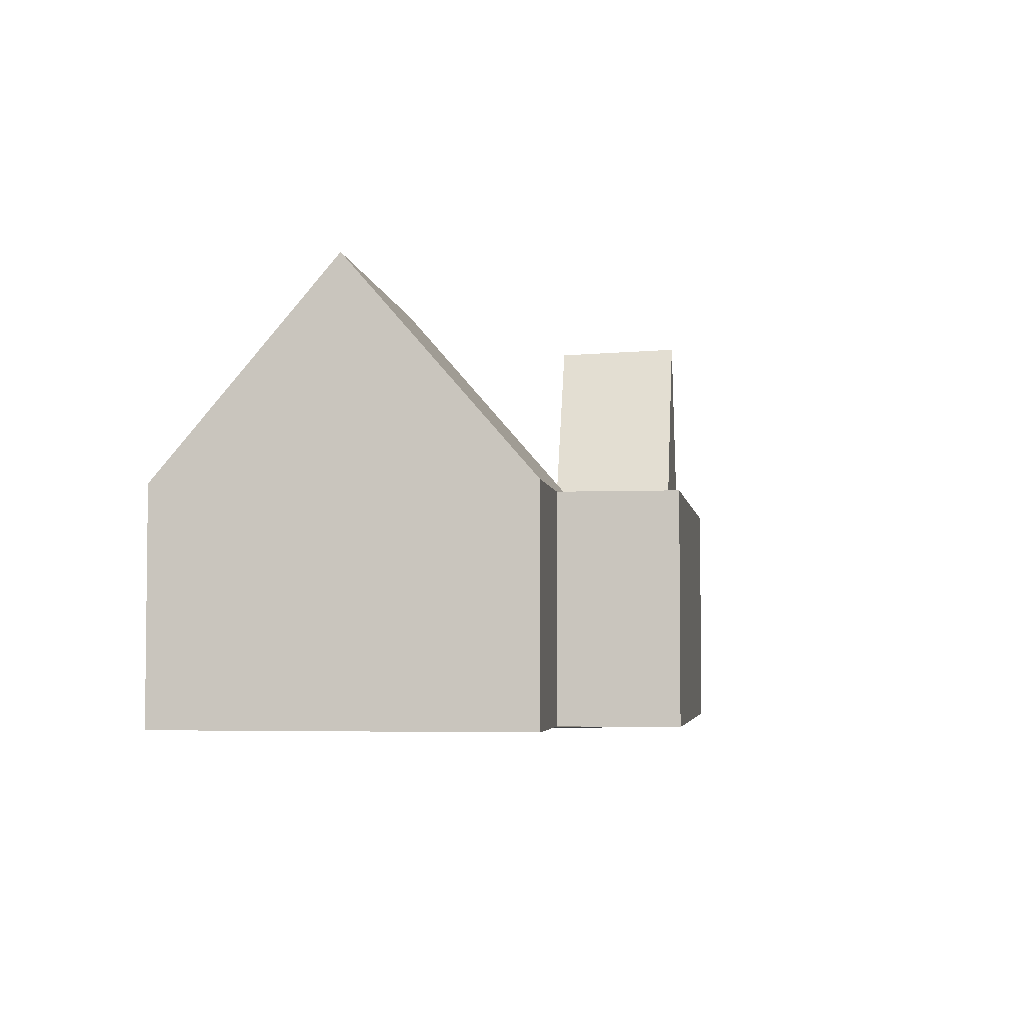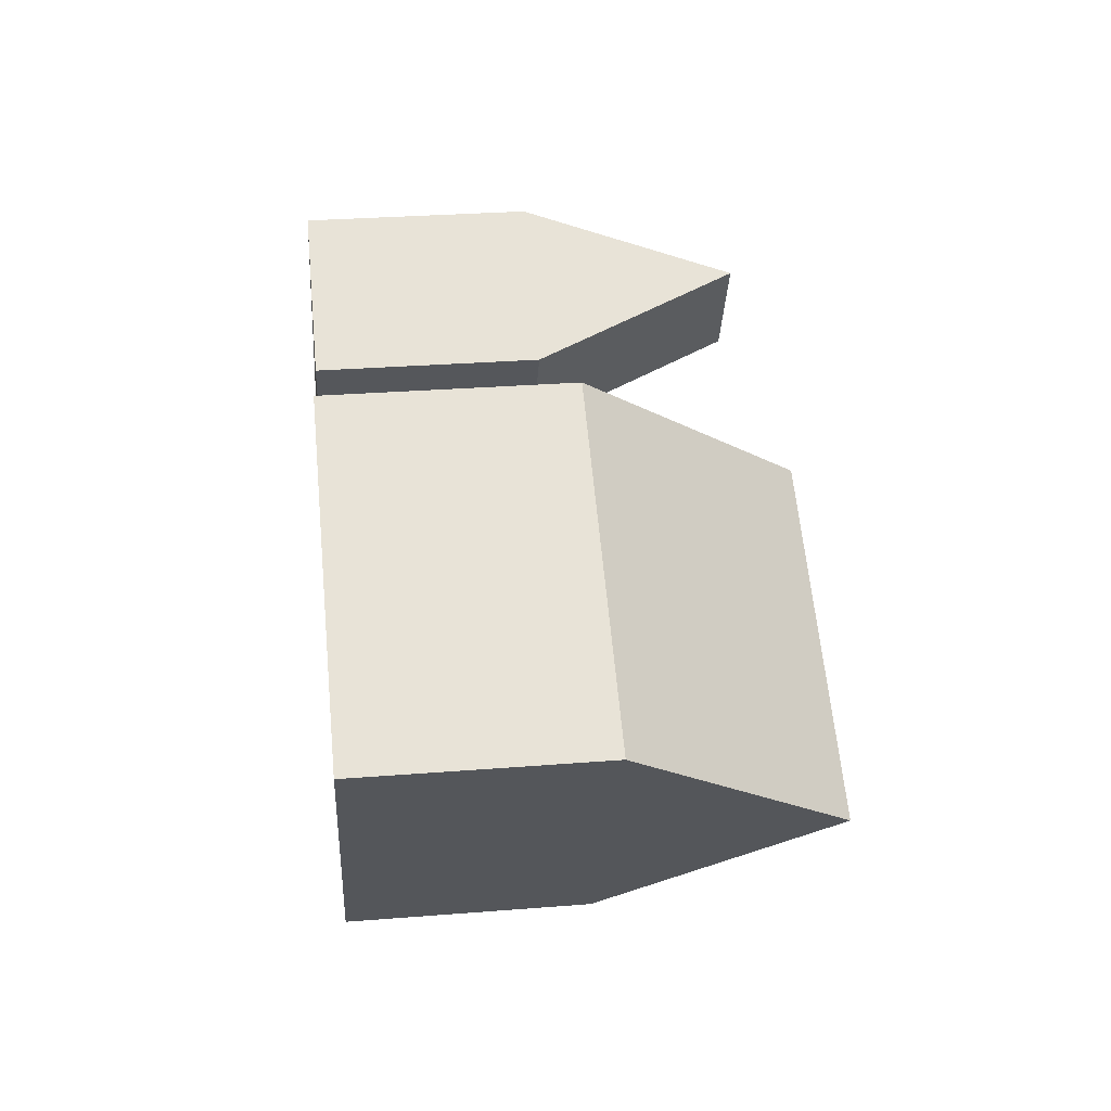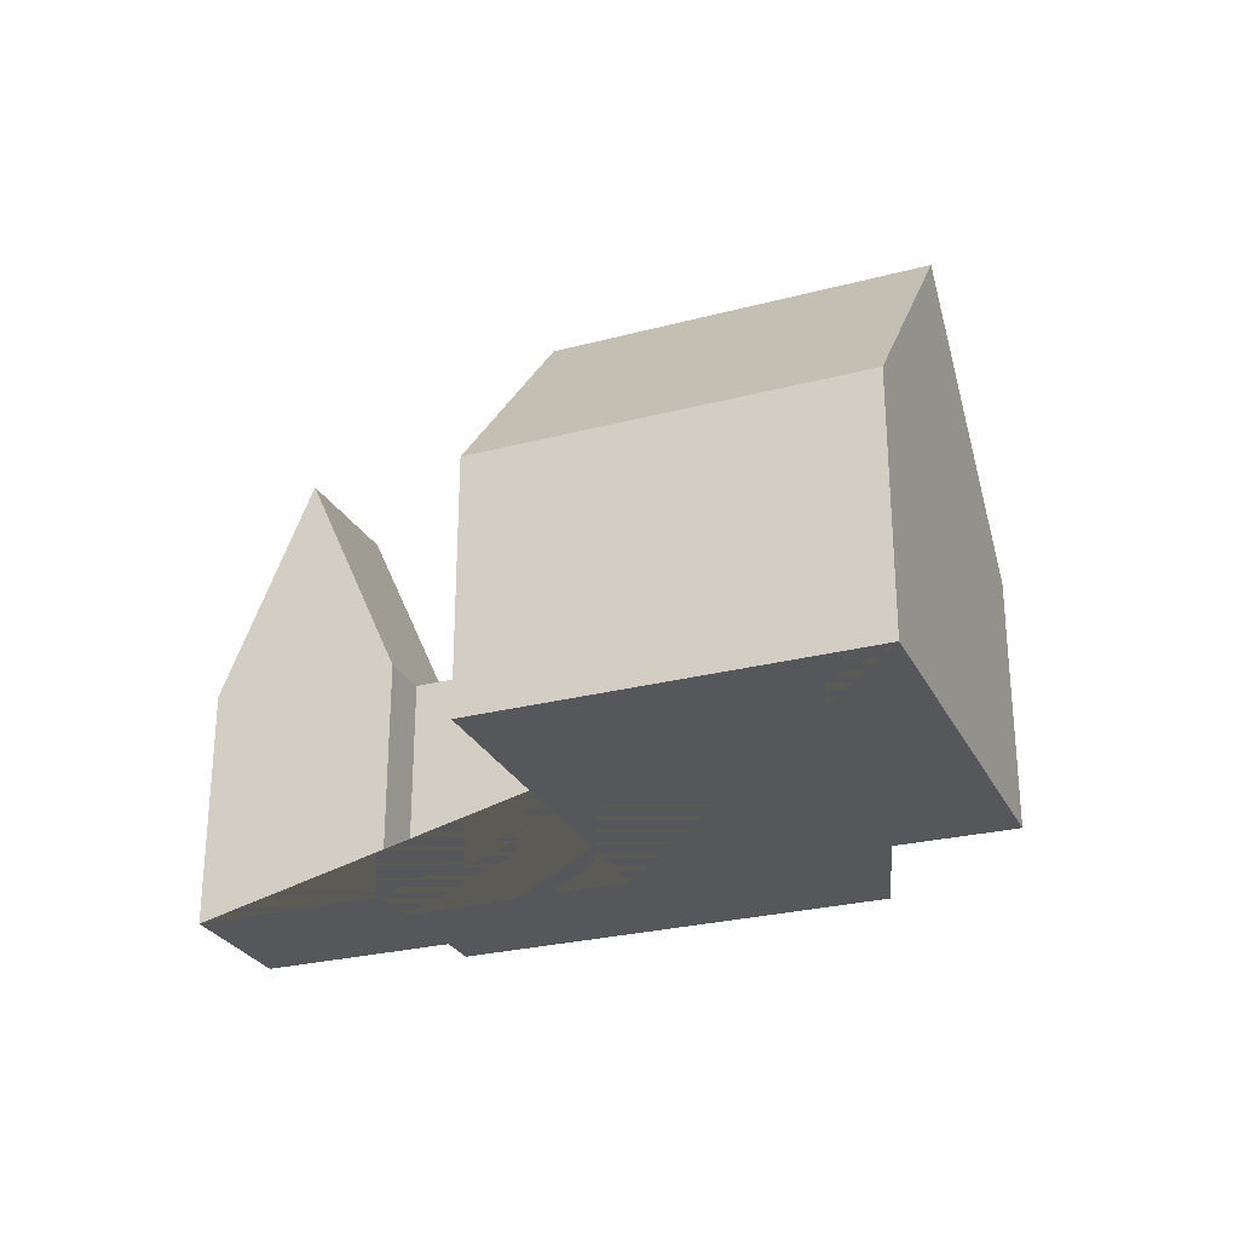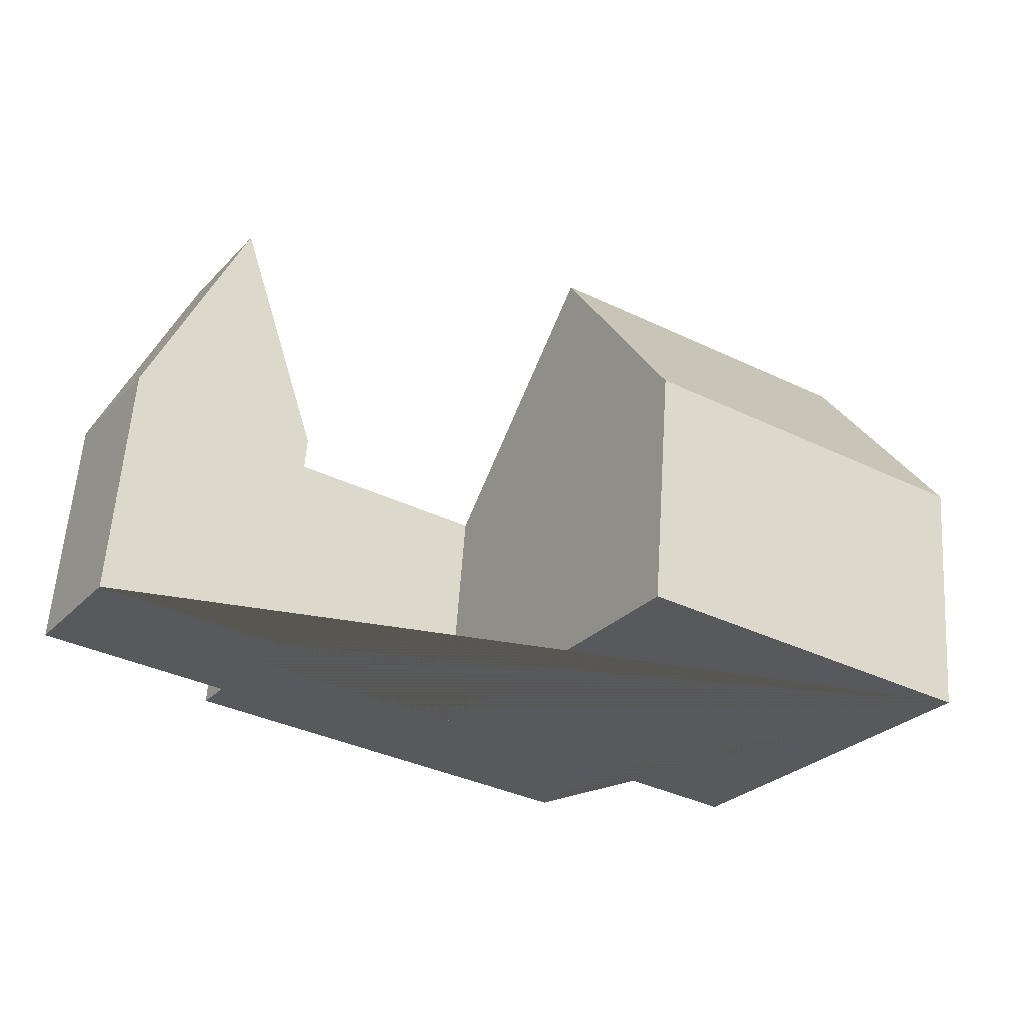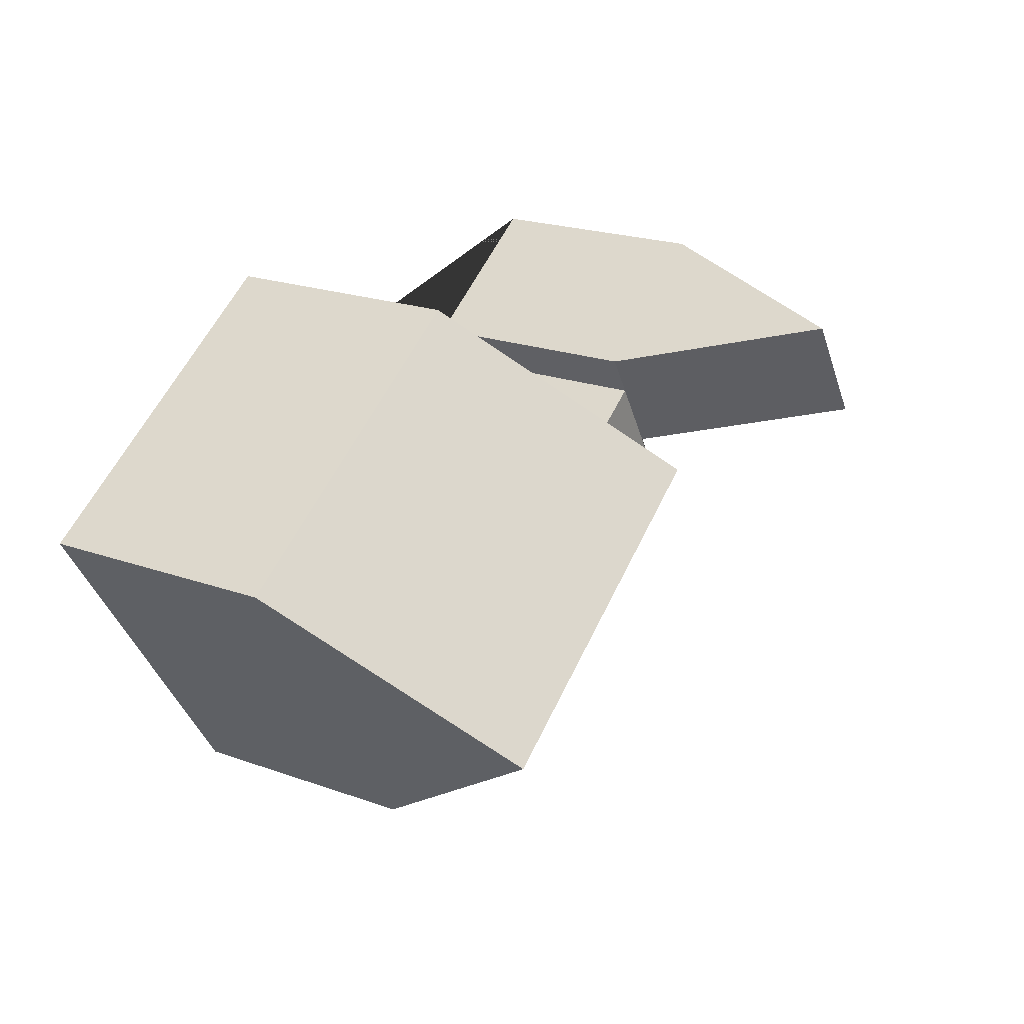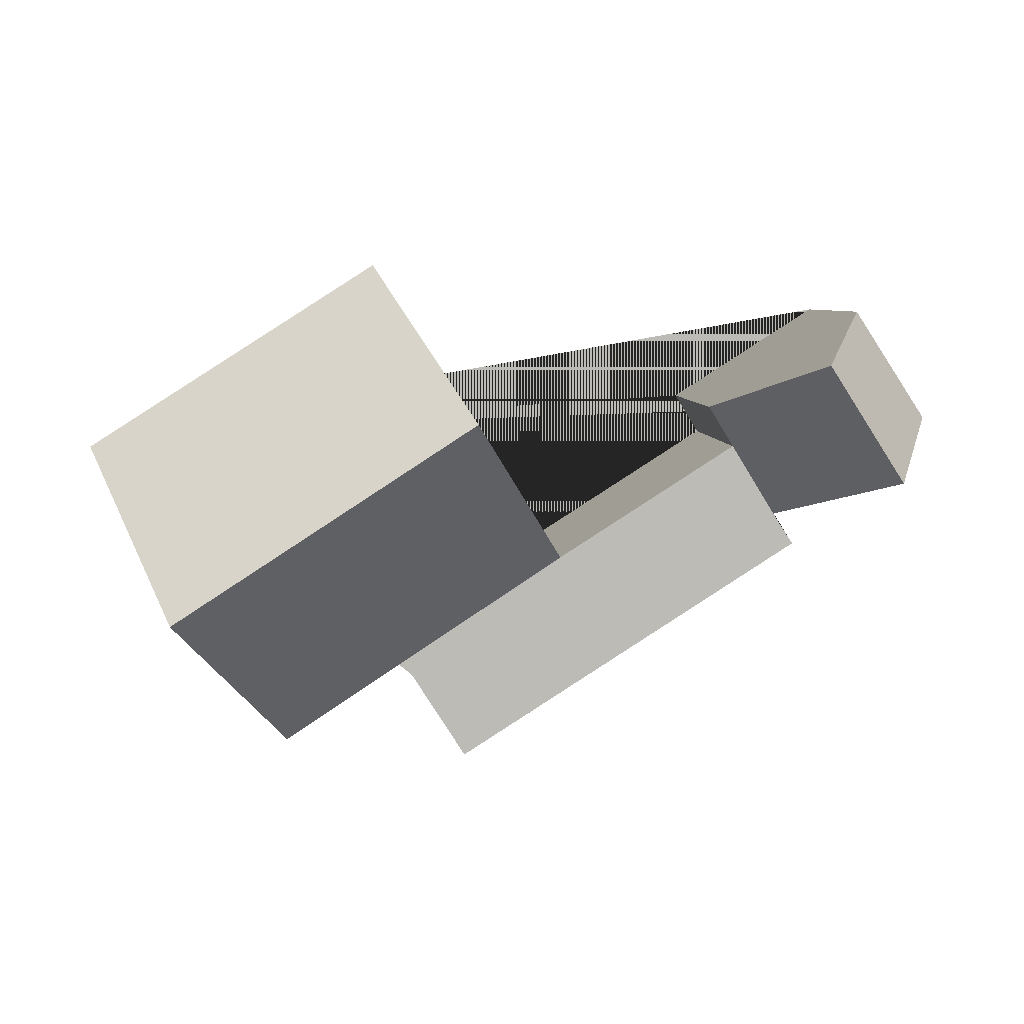
<metadata>
{"format":"obj","ext":"obj","renderer":"f3d","projection":"perspective","resolution":1024,"background":"white","views":[{"elev":-4.0,"azim":130.7,"up":"+Y"},{"elev":30.9,"azim":83.6,"up":"+Z"},{"elev":-27.3,"azim":54.4,"up":"+Y"},{"elev":60.6,"azim":3.9,"up":"+Z"},{"elev":22.1,"azim":121.6,"up":"+Z"},{"elev":6.3,"azim":175.7,"up":"+Z"}]}
</metadata>
<code>
o BK39_500_018029_0085
v 268.4 145 -119.1
v 300.6 75 -68.64
v 235.6 75 -170.5
v 174.1 75 -177
v 195.2 75 -143.9
v 173 144 -57.3
v 204.8 75 -7.606
v 140.7 75 -108
v 80.84 75 -69.74
v 66.3 75 -93.36
v 59.51 75 -103.8
v 89.24 75 -56.1
v 39.52 145.7 -76.31
v 63 144.3 -39.33
v 14.11 75 -60.07
v 38.05 75 -23.44
v 300.6 0 -68.64
v 235.6 0 -170.5
v 195.2 0 -143.9
v 174.1 0 -177
v 59.51 0 -103.8
v 66.3 0 -93.36
v 14.11 0 -60.07
v 38.05 0 -23.44
v 89.24 0 -56.1
v 80.84 0 -69.74
v 140.7 0 -108
v 204.8 0 -7.606
f 6 7 2 1
f 8 6 1 3 5
f 9 8 5 4 11 10
f 14 12 9 10 13
f 16 15 13 14
f 7 6 8
f 12 14 16
f 15 13 10
f 3 1 2
f 17 18 19 20 21 22 23 24 25 26 27 28
f 2 17 18 3
f 3 18 19 5
f 5 19 20 4
f 4 20 21 11
f 11 21 22 10
f 10 22 23 15
f 15 23 24 16
f 16 24 25 12
f 12 25 26 9
f 9 26 27 8
f 8 27 28 7
f 7 28 17 2

</code>
